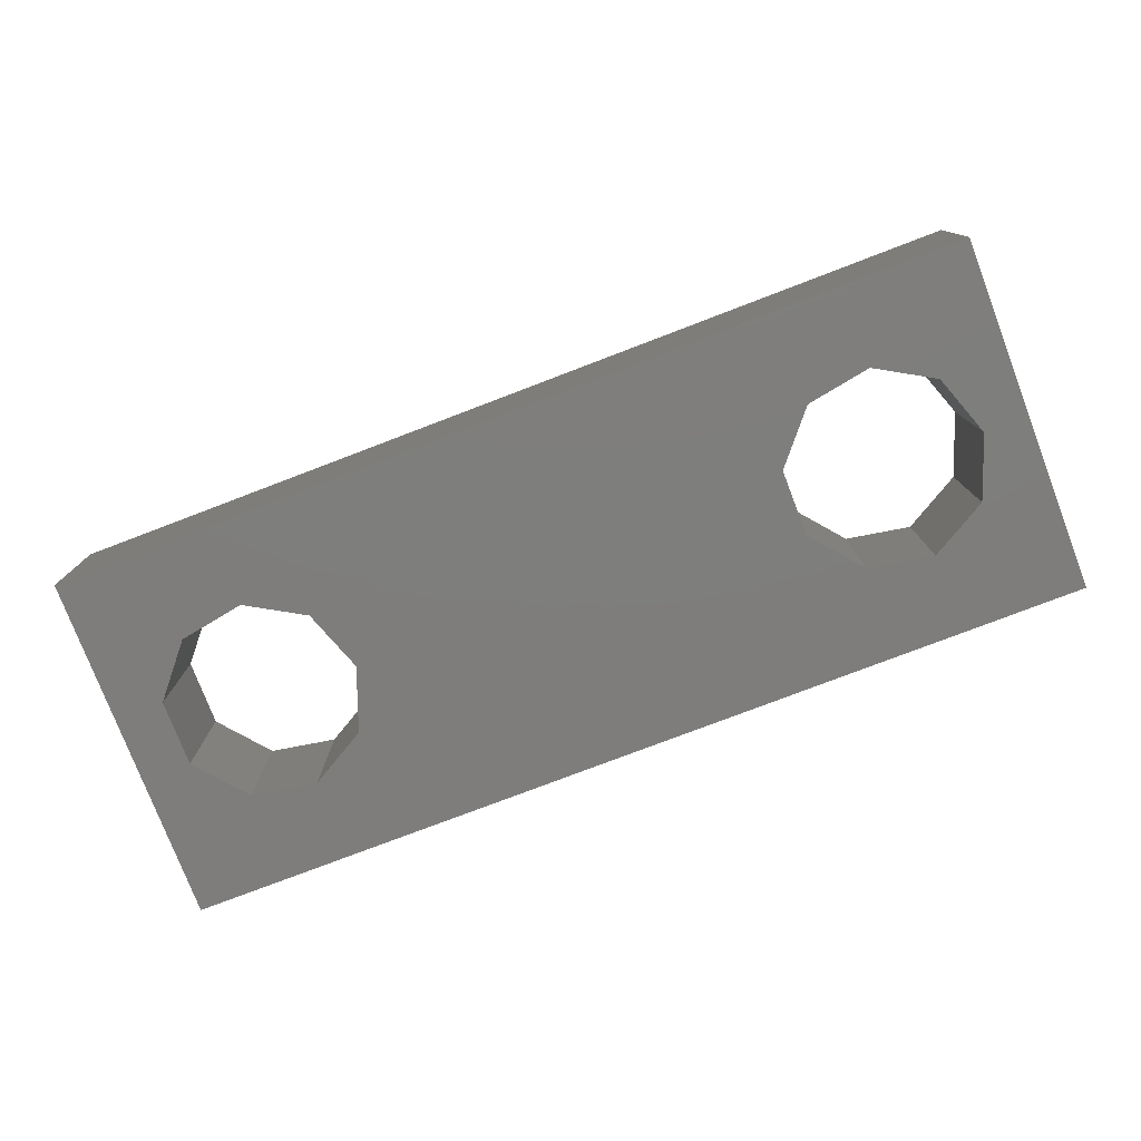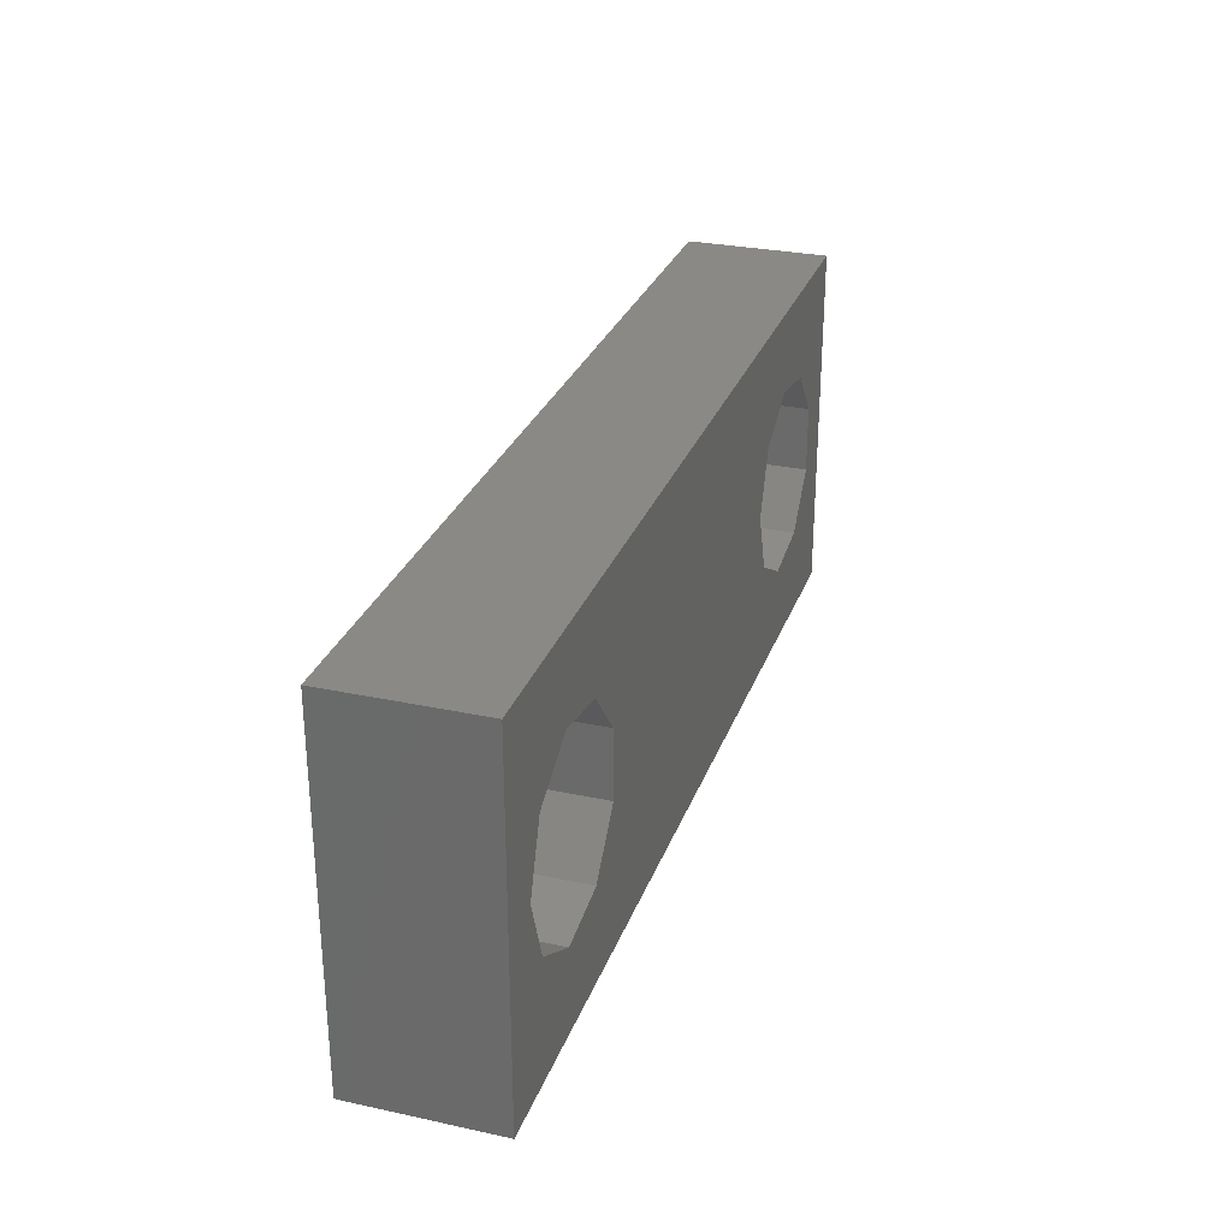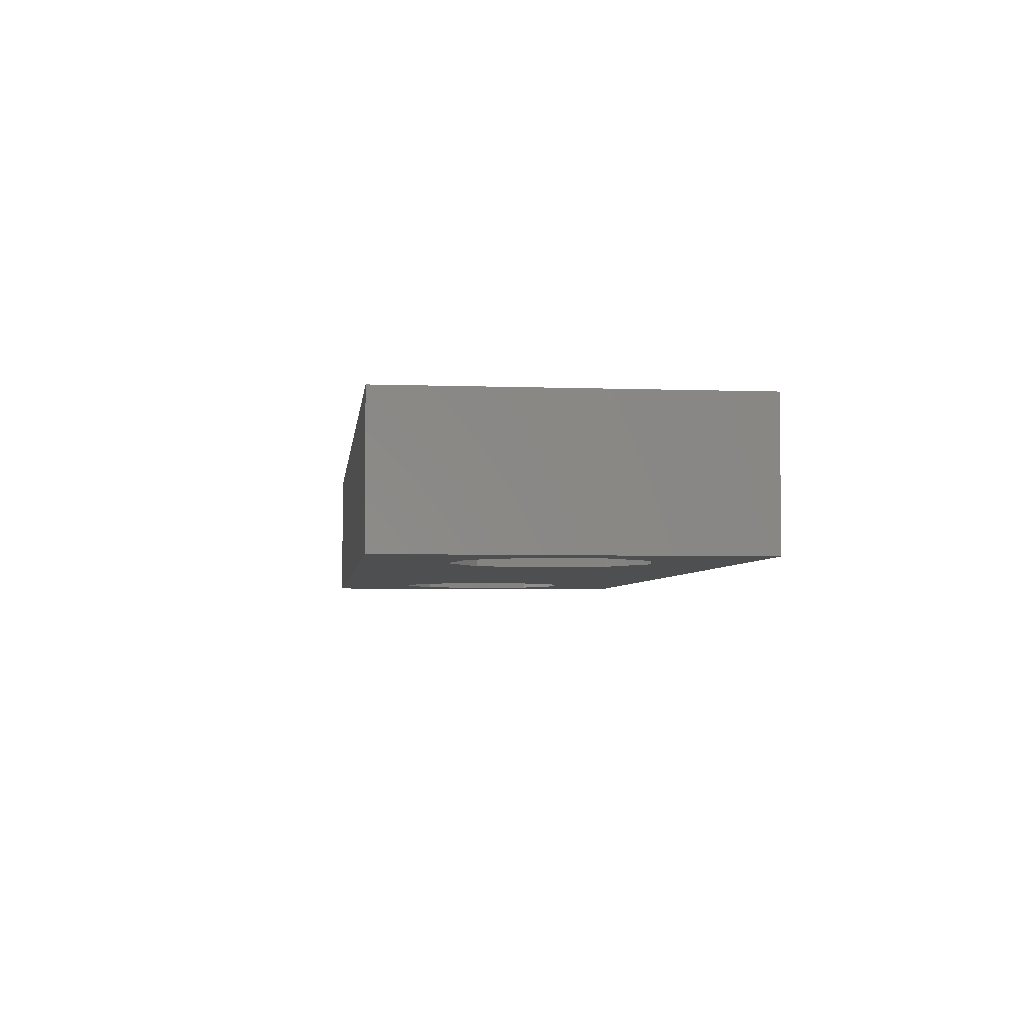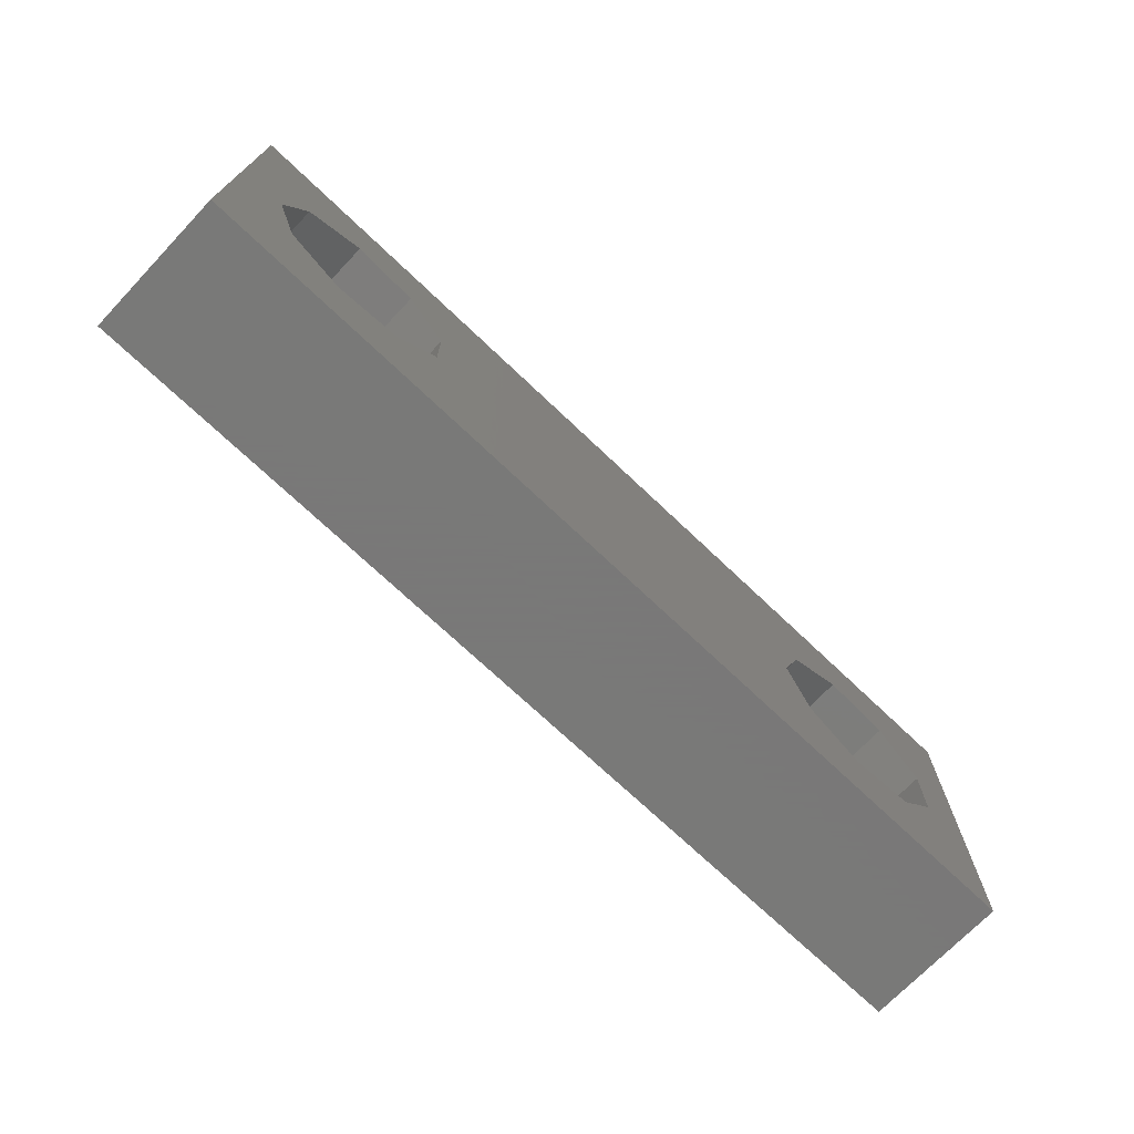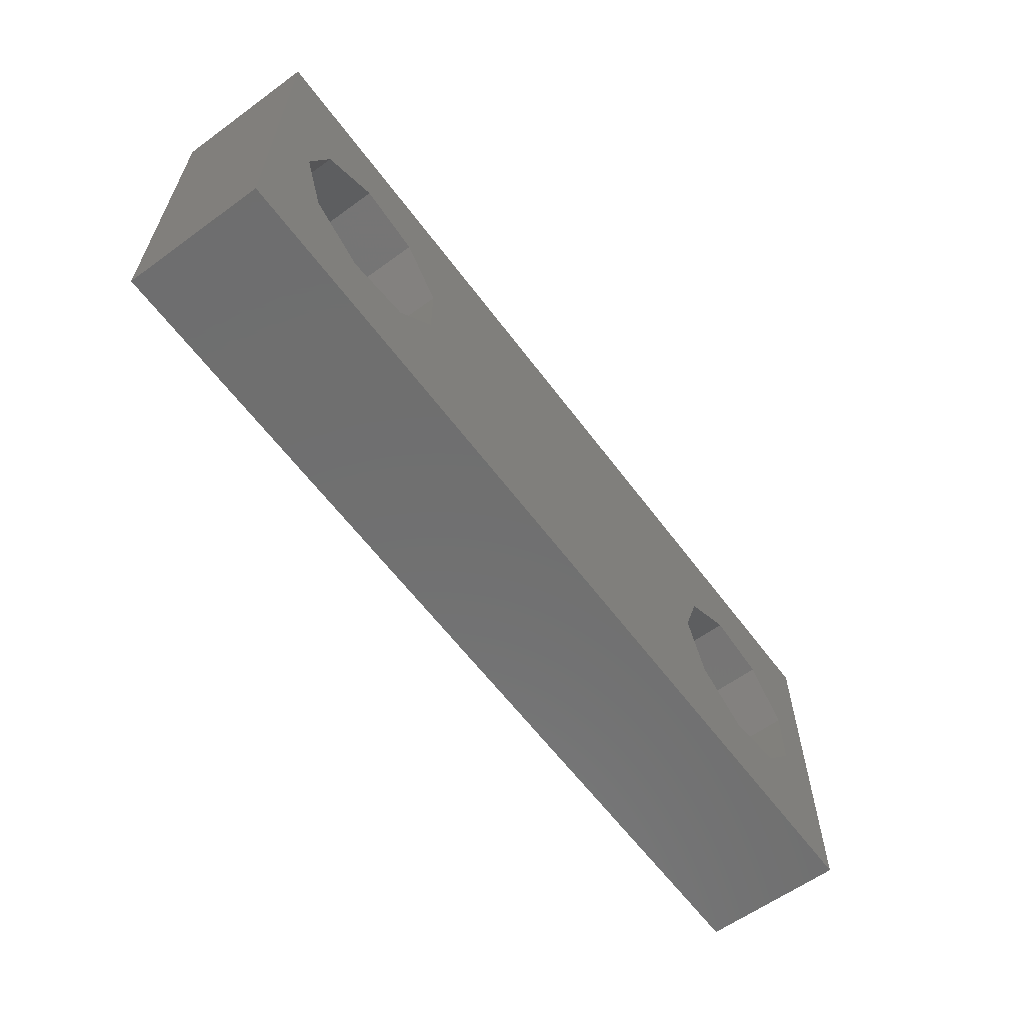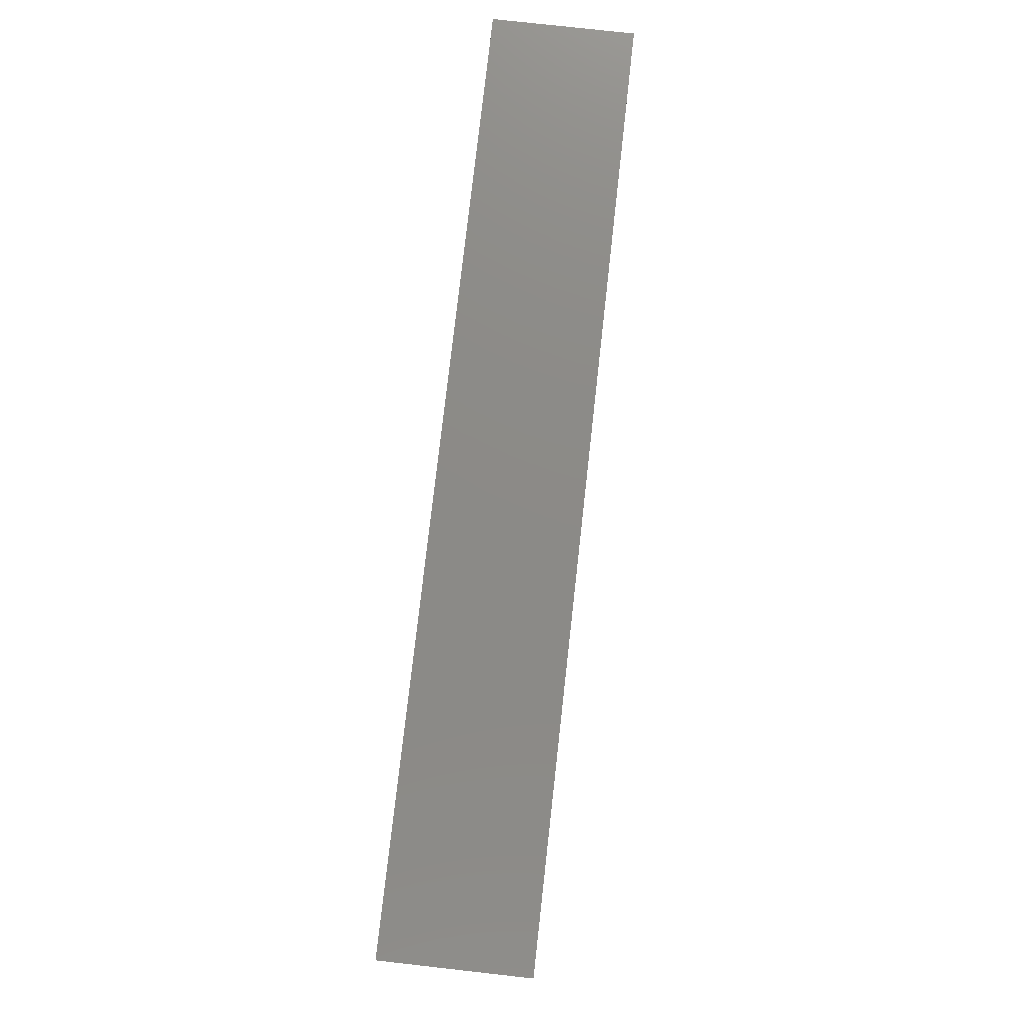
<metadata>
{"format":"stl","ext":"stl","renderer":"f3d","projection":"perspective","resolution":1024,"background":"white","views":[{"elev":-77.5,"azim":20.9,"up":"+Z"},{"elev":28.8,"azim":107.8,"up":"+Y"},{"elev":-4.3,"azim":-96.7,"up":"+Z"},{"elev":-71.5,"azim":136.4,"up":"+Y"},{"elev":-60.9,"azim":126.5,"up":"+Y"},{"elev":77.3,"azim":96.4,"up":"+Y"}]}
</metadata>
<code>
# stl→obj: 44 verts, 92 faces
v 0 0 0
v 0 0 4
v 0 10 0
v 0 10 4
v 26 0 0
v 26 0 4
v 4.478 7.708 0
v 20.62 7.382 0
v 26 10 0
v 1.416 5.941 0
v 1.416 4.059 0
v 2.625 2.618 0
v 4.478 2.292 0
v 6.75 5 0
v 6.107 3.232 0
v 22.48 2.292 0
v 20.62 2.618 0
v 2.625 7.382 0
v 6.107 6.768 0
v 19.42 4.059 0
v 19.42 5.941 0
v 24.11 3.232 0
v 24.11 6.768 0
v 24.75 5 0
v 22.48 7.708 0
v 26 10 4
v 4.478 2.292 4
v 20.62 2.618 4
v 2.625 2.618 4
v 1.416 4.059 4
v 1.416 5.941 4
v 2.625 7.382 4
v 4.478 7.708 4
v 6.107 6.768 4
v 6.107 3.232 4
v 20.62 7.382 4
v 22.48 7.708 4
v 19.42 5.941 4
v 19.42 4.059 4
v 24.11 6.768 4
v 24.75 5 4
v 24.11 3.232 4
v 22.48 2.292 4
v 6.75 5 4
f 1 2 3
f 3 2 4
f 2 1 5
f 6 2 5
f 7 3 5
f 8 3 9
f 1 3 10
f 1 10 11
f 1 11 12
f 1 12 13
f 1 13 5
f 14 5 15
f 16 5 17
f 18 3 7
f 14 19 5
f 19 7 5
f 10 3 18
f 20 3 21
f 17 3 20
f 5 3 17
f 22 5 16
f 23 9 24
f 5 22 24
f 5 24 9
f 8 9 25
f 23 25 9
f 21 3 8
f 15 5 13
f 3 4 9
f 9 4 26
f 27 2 6
f 28 4 6
f 27 29 2
f 4 2 30
f 4 30 31
f 4 31 32
f 4 33 6
f 4 32 33
f 33 34 6
f 35 27 6
f 36 37 26
f 30 2 29
f 38 4 39
f 36 4 38
f 37 40 26
f 26 4 36
f 41 42 6
f 43 28 6
f 26 41 6
f 26 40 41
f 42 43 6
f 39 4 28
f 34 44 6
f 44 35 6
f 6 5 9
f 26 6 9
f 18 32 31
f 10 18 31
f 10 31 30
f 11 10 30
f 7 33 32
f 18 7 32
f 19 34 33
f 7 19 33
f 44 34 14
f 14 34 19
f 44 14 35
f 35 14 15
f 35 15 27
f 27 15 13
f 27 13 29
f 29 13 12
f 30 29 12
f 11 30 12
f 8 36 38
f 21 8 38
f 21 38 39
f 20 21 39
f 25 37 36
f 8 25 36
f 23 40 37
f 25 23 37
f 41 40 24
f 24 40 23
f 41 24 42
f 42 24 22
f 42 22 43
f 43 22 16
f 43 16 28
f 28 16 17
f 39 28 17
f 20 39 17

</code>
